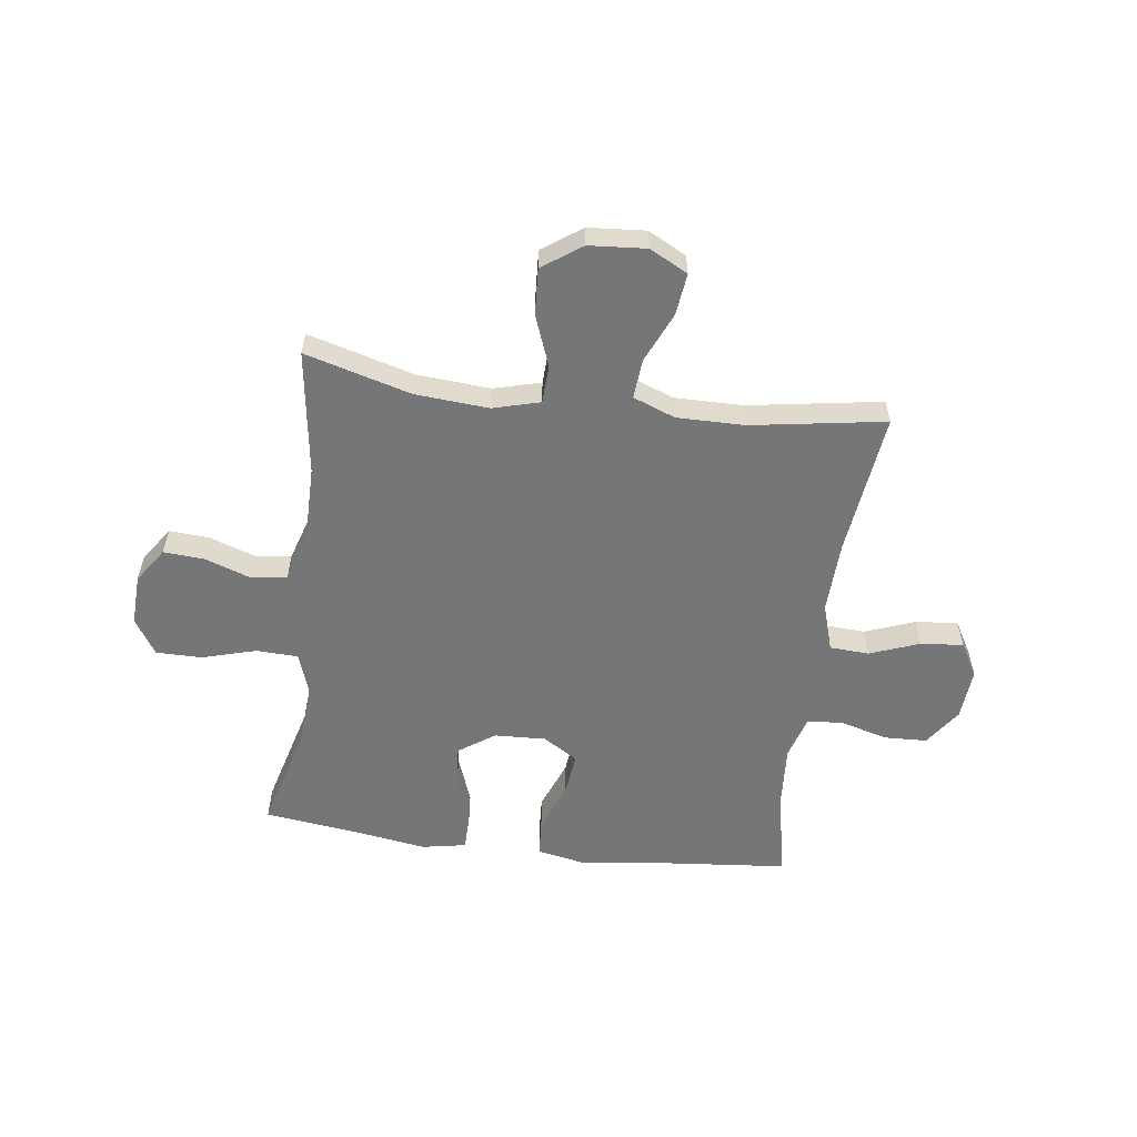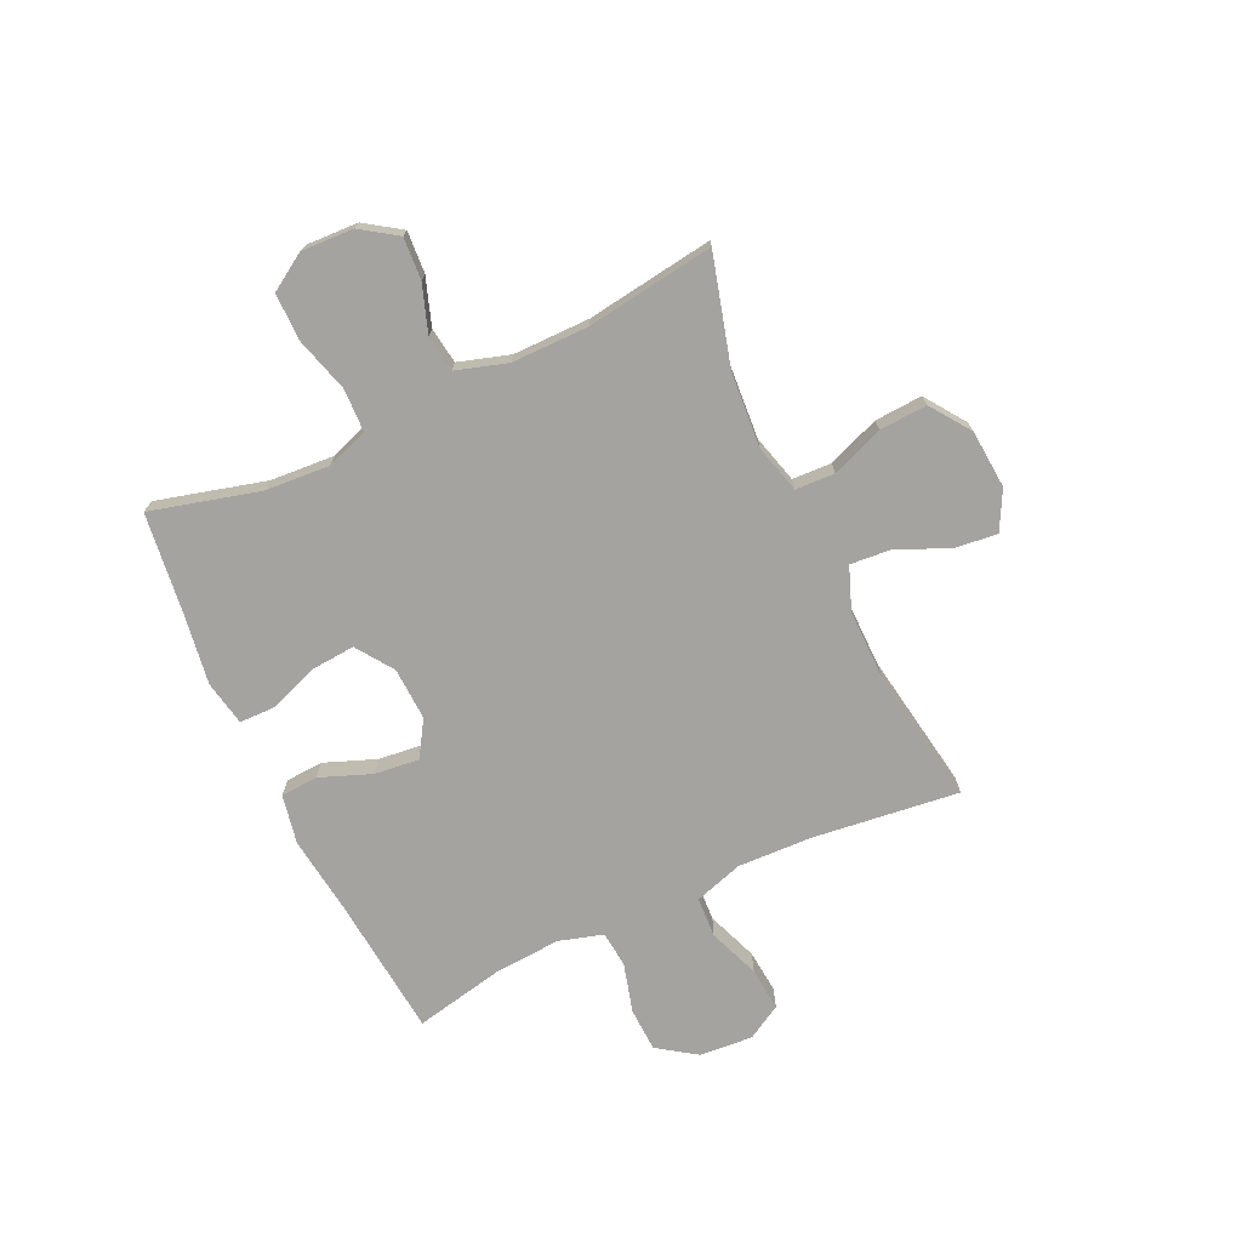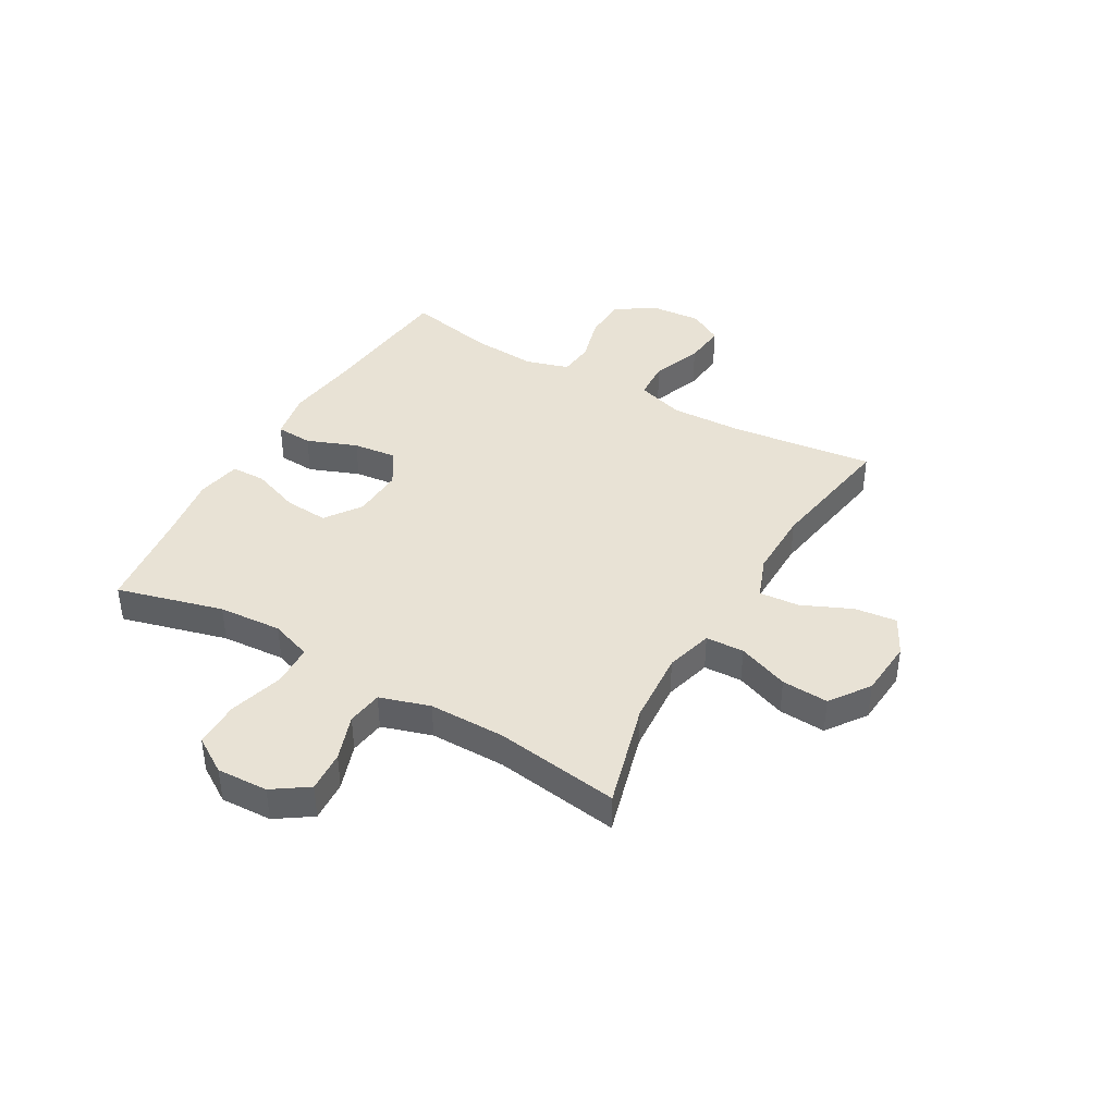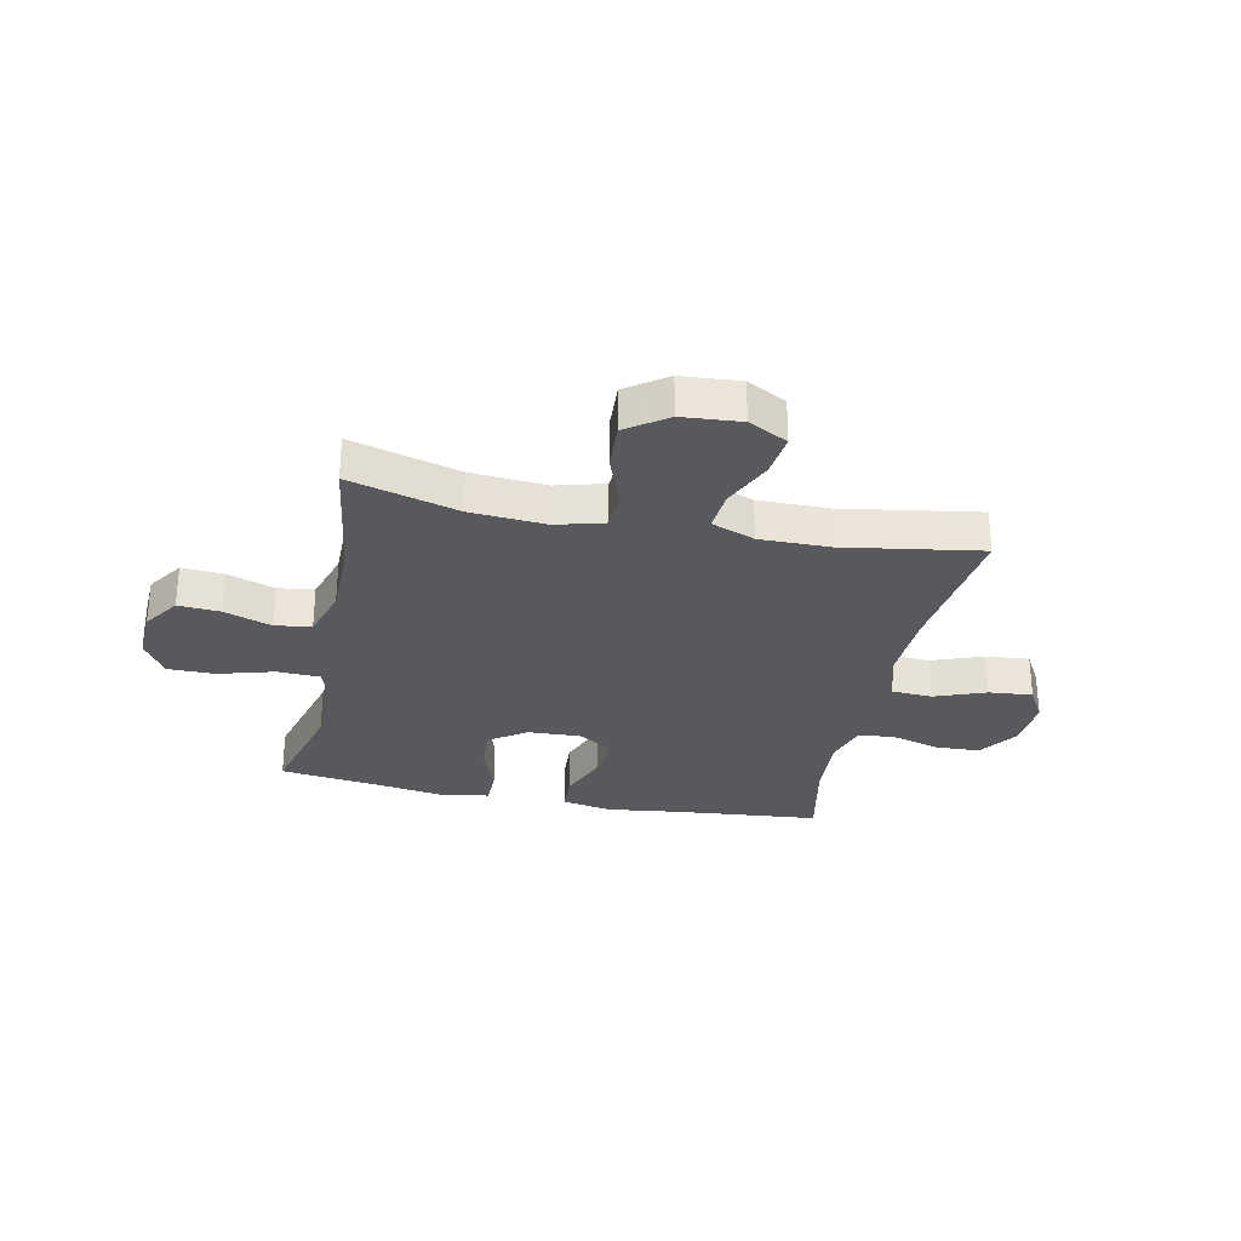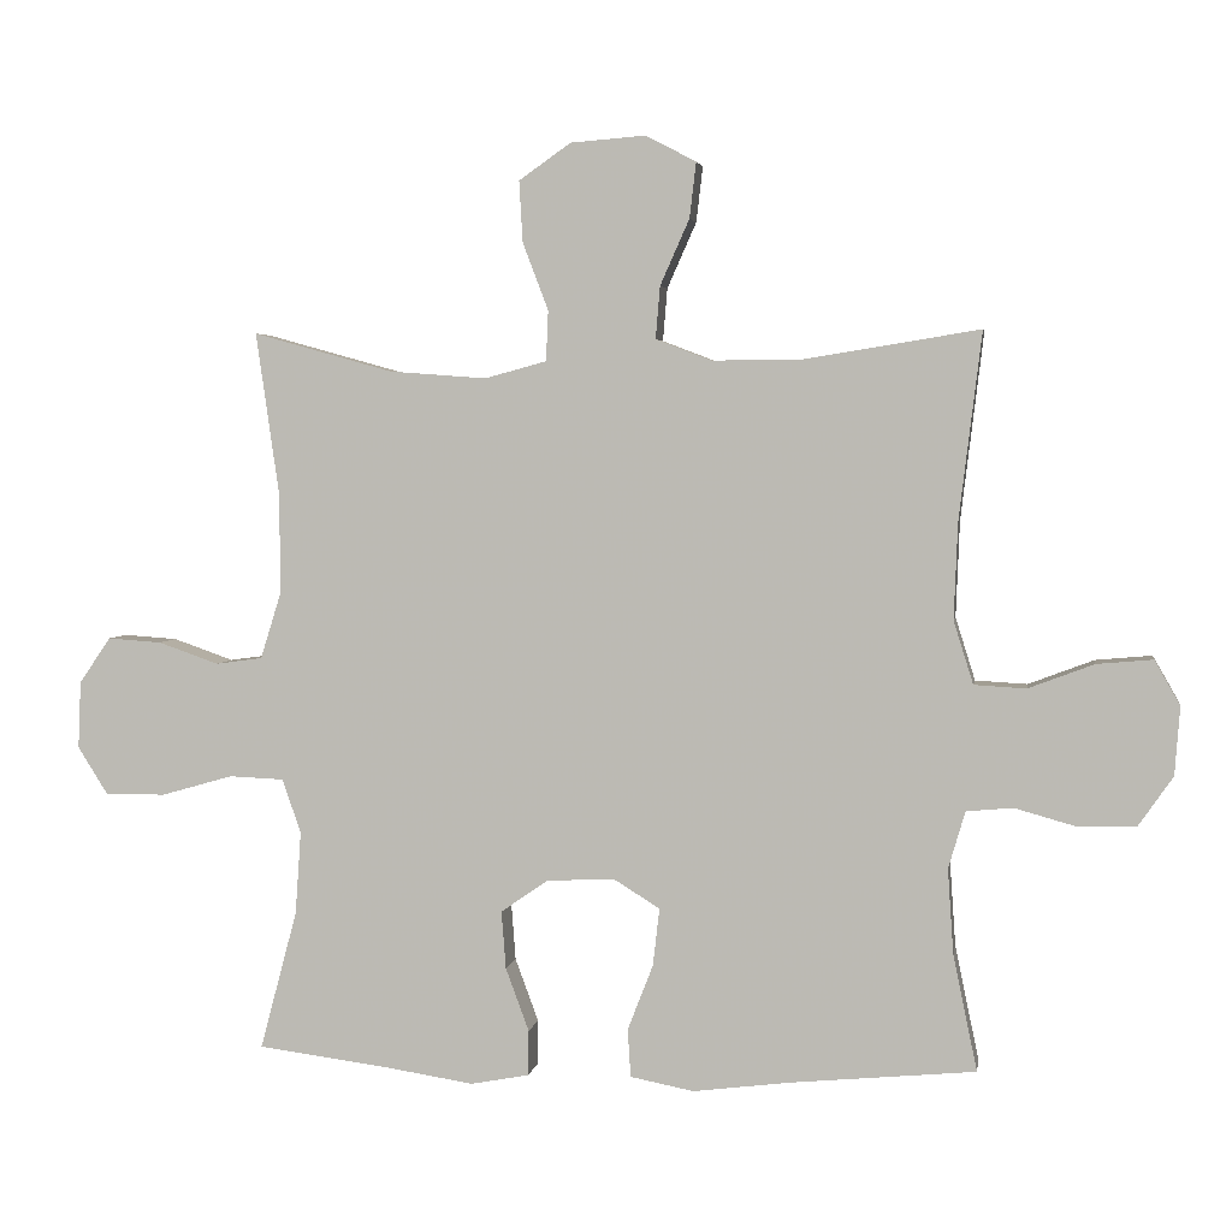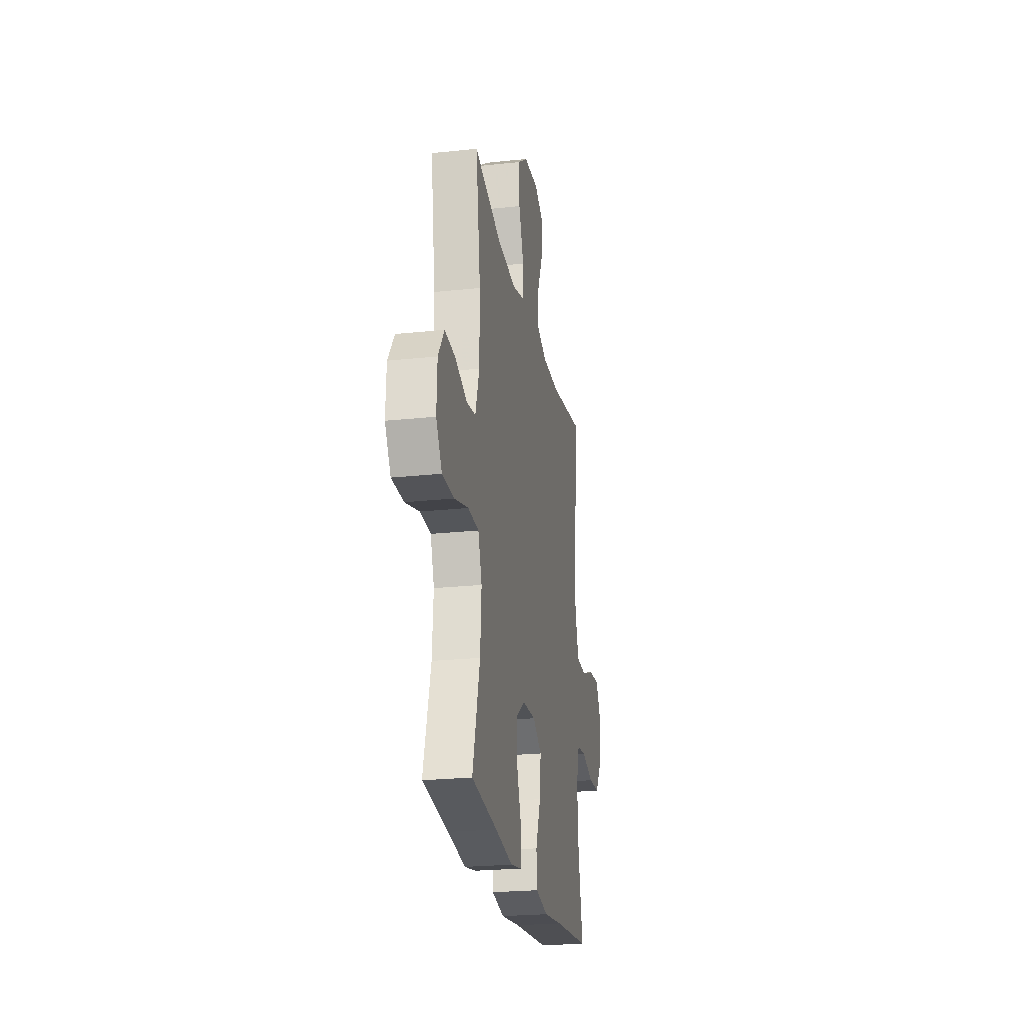
<metadata>
{"format":"obj","ext":"obj","renderer":"f3d","projection":"perspective","resolution":1024,"background":"white","views":[{"elev":-56.8,"azim":-7.5,"up":"+Y"},{"elev":-72.8,"azim":-64.9,"up":"+Y"},{"elev":40.8,"azim":-60.0,"up":"+Y"},{"elev":-29.4,"azim":-11.8,"up":"+Y"},{"elev":3.6,"azim":9.1,"up":"+Z"},{"elev":-23.5,"azim":-79.8,"up":"+Z"}]}
</metadata>
<code>
v 0.5 0.07 -0.5
v 0.247 0.07 -0.524
v 0.113 0.07 -0.541
v 0.026 0.07 -0.524
v 0.022 0.07 -0.458
v 0.057 0.07 -0.368
v 0.066 0.07 -0.289
v 0.003 0.07 -0.25
v -0.09 0.07 -0.254
v -0.155 0.07 -0.299
v -0.149 0.07 -0.378
v -0.117 0.07 -0.465
v -0.118 0.07 -0.527
v -0.198 0.07 -0.542
v -0.321 0.07 -0.523
v -0.5 0.07 -0.5
v -0.449 0.07 -0.309
v -0.441 0.07 -0.195
v -0.467 0.07 -0.121
v -0.542 0.07 -0.118
v -0.64 0.07 -0.146
v -0.723 0.07 -0.146
v -0.764 0.07 -0.081
v -0.76 0.07 0.011
v -0.717 0.07 0.074
v -0.643 0.07 0.069
v -0.56 0.07 0.04
v -0.496 0.07 0.049
v -0.468 0.07 0.139
v -0.468 0.07 0.275
v -0.5 0.07 0.5
v -0.309 0.07 0.447
v -0.176 0.07 0.437
v -0.091 0.07 0.46
v -0.088 0.07 0.529
v -0.123 0.07 0.621
v -0.128 0.07 0.705
v -0.057 0.07 0.755
v 0.046 0.07 0.763
v 0.115 0.07 0.727
v 0.106 0.07 0.651
v 0.066 0.07 0.561
v 0.06 0.07 0.489
v 0.136 0.07 0.46
v 0.259 0.07 0.461
v 0.5 0.07 0.5
v 0.469 0.07 0.243
v 0.464 0.07 0.111
v 0.491 0.07 0.025
v 0.562 0.07 0.021
v 0.652 0.07 0.055
v 0.729 0.07 0.062
v 0.764 0.07 0.001
v 0.757 0.07 -0.093
v 0.71 0.07 -0.161
v 0.632 0.07 -0.164
v 0.546 0.07 -0.14
v 0.482 0.07 -0.146
v 0.459 0.07 -0.224
v 0.467 0.07 -0.341
v 0.5 0 -0.5
v 0.247 0 -0.524
v 0.113 0 -0.541
v 0.026 0 -0.524
v 0.022 0 -0.458
v 0.057 0 -0.368
v 0.066 0 -0.289
v 0.003 0 -0.25
v -0.09 0 -0.254
v -0.155 0 -0.299
v -0.149 0 -0.378
v -0.117 0 -0.465
v -0.118 0 -0.527
v -0.198 0 -0.542
v -0.321 0 -0.523
v -0.5 0 -0.5
v -0.449 0 -0.309
v -0.441 0 -0.195
v -0.467 0 -0.121
v -0.542 0 -0.118
v -0.64 0 -0.146
v -0.723 0 -0.146
v -0.764 0 -0.081
v -0.76 0 0.011
v -0.717 0 0.074
v -0.643 0 0.069
v -0.56 0 0.04
v -0.496 0 0.049
v -0.468 0 0.139
v -0.468 0 0.275
v -0.5 0 0.5
v -0.309 0 0.447
v -0.176 0 0.437
v -0.091 0 0.46
v -0.088 0 0.529
v -0.123 0 0.621
v -0.128 0 0.705
v -0.057 0 0.755
v 0.046 0 0.763
v 0.115 0 0.727
v 0.106 0 0.651
v 0.066 0 0.561
v 0.06 0 0.489
v 0.136 0 0.46
v 0.259 0 0.461
v 0.5 0 0.5
v 0.469 0 0.243
v 0.464 0 0.111
v 0.491 0 0.025
v 0.562 0 0.021
v 0.652 0 0.055
v 0.729 0 0.062
v 0.764 0 0.001
v 0.757 0 -0.093
v 0.71 0 -0.161
v 0.632 0 -0.164
v 0.546 0 -0.14
v 0.482 0 -0.146
v 0.459 0 -0.224
v 0.467 0 -0.341
f 55 56 57
f 54 55 57
f 53 54 57
f 52 53 57
f 51 52 57
f 50 51 57
f 49 50 57 58
f 48 49 58 59
f 45 46 47
f 44 45 47 48
f 43 44 48 59
f 40 41 42
f 39 40 42
f 38 39 42
f 37 38 42
f 36 37 42
f 35 36 42
f 34 35 42 43
f 43 59 60
f 34 43 60
f 33 34 60
f 30 31 32
f 33 60 1
f 32 33 1
f 30 32 1
f 29 30 1
f 25 26 27
f 24 25 27
f 23 24 27
f 22 23 27
f 21 22 27
f 20 21 27
f 19 20 27 28
f 15 16 17
f 15 17 18
f 14 15 18
f 13 14 18
f 12 13 18
f 11 12 18
f 19 28 29
f 18 19 29
f 11 18 29
f 10 11 29
f 4 5 6
f 3 4 6
f 2 3 6
f 2 6 7
f 1 2 7
f 29 1 7 8
f 9 10 29
f 8 9 29
f 117 116 115
f 117 115 114
f 117 114 113
f 117 113 112
f 117 112 111
f 117 111 110
f 118 117 110 109
f 119 118 109 108
f 107 106 105
f 108 107 105 104
f 119 108 104 103
f 102 101 100
f 102 100 99
f 102 99 98
f 102 98 97
f 102 97 96
f 102 96 95
f 103 102 95 94
f 120 119 103
f 120 103 94
f 120 94 93
f 92 91 90
f 61 120 93
f 61 93 92
f 61 92 90
f 61 90 89
f 87 86 85
f 87 85 84
f 87 84 83
f 87 83 82
f 87 82 81
f 87 81 80
f 88 87 80 79
f 77 76 75
f 78 77 75
f 78 75 74
f 78 74 73
f 78 73 72
f 78 72 71
f 89 88 79
f 89 79 78
f 89 78 71
f 89 71 70
f 66 65 64
f 66 64 63
f 66 63 62
f 67 66 62
f 67 62 61
f 68 67 61 89
f 89 70 69
f 89 69 68
f 1 61 62 2
f 2 62 63 3
f 3 63 64 4
f 4 64 65 5
f 5 65 66 6
f 6 66 67 7
f 7 67 68 8
f 8 68 69 9
f 9 69 70 10
f 10 70 71 11
f 11 71 72 12
f 12 72 73 13
f 13 73 74 14
f 14 74 75 15
f 15 75 76 16
f 16 76 77 17
f 17 77 78 18
f 18 78 79 19
f 19 79 80 20
f 20 80 81 21
f 21 81 82 22
f 22 82 83 23
f 23 83 84 24
f 24 84 85 25
f 25 85 86 26
f 26 86 87 27
f 27 87 88 28
f 28 88 89 29
f 29 89 90 30
f 30 90 91 31
f 31 91 92 32
f 32 92 93 33
f 33 93 94 34
f 34 94 95 35
f 35 95 96 36
f 36 96 97 37
f 37 97 98 38
f 38 98 99 39
f 39 99 100 40
f 40 100 101 41
f 41 101 102 42
f 42 102 103 43
f 43 103 104 44
f 44 104 105 45
f 45 105 106 46
f 46 106 107 47
f 47 107 108 48
f 48 108 109 49
f 49 109 110 50
f 50 110 111 51
f 51 111 112 52
f 52 112 113 53
f 53 113 114 54
f 54 114 115 55
f 55 115 116 56
f 56 116 117 57
f 57 117 118 58
f 58 118 119 59
f 59 119 120 60
f 60 120 61 1

</code>
